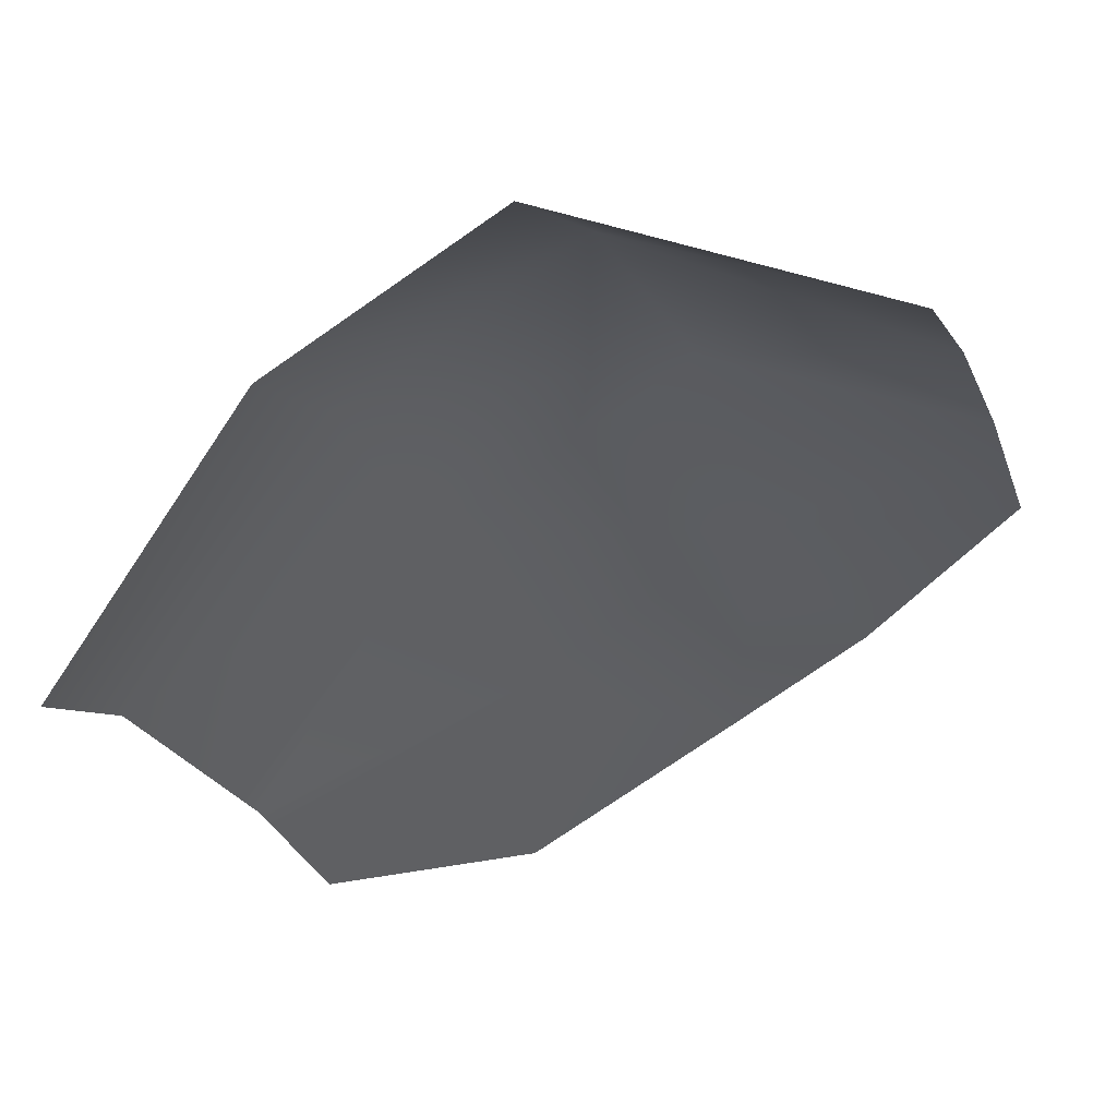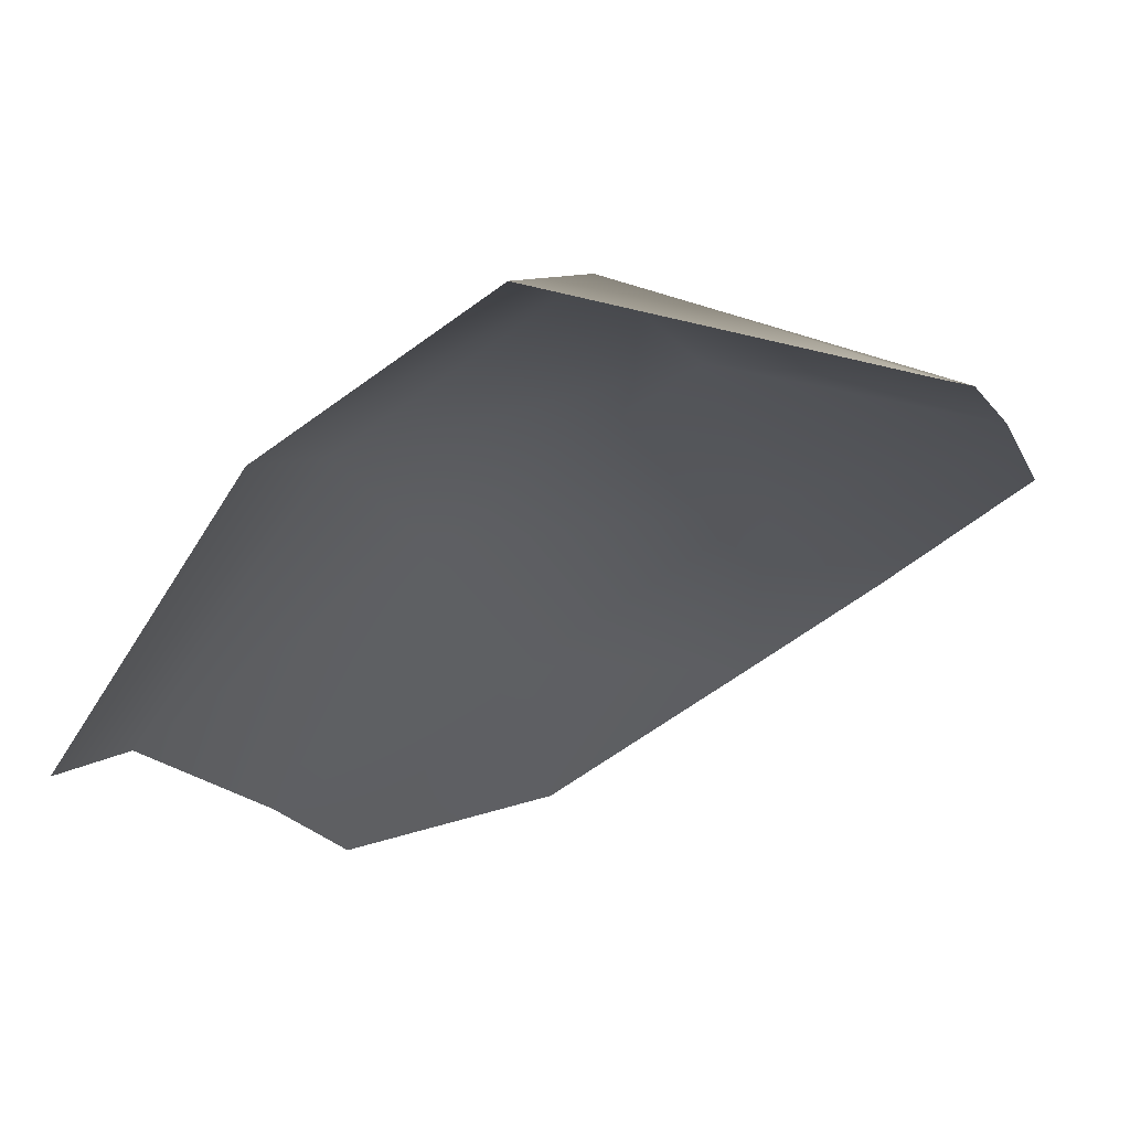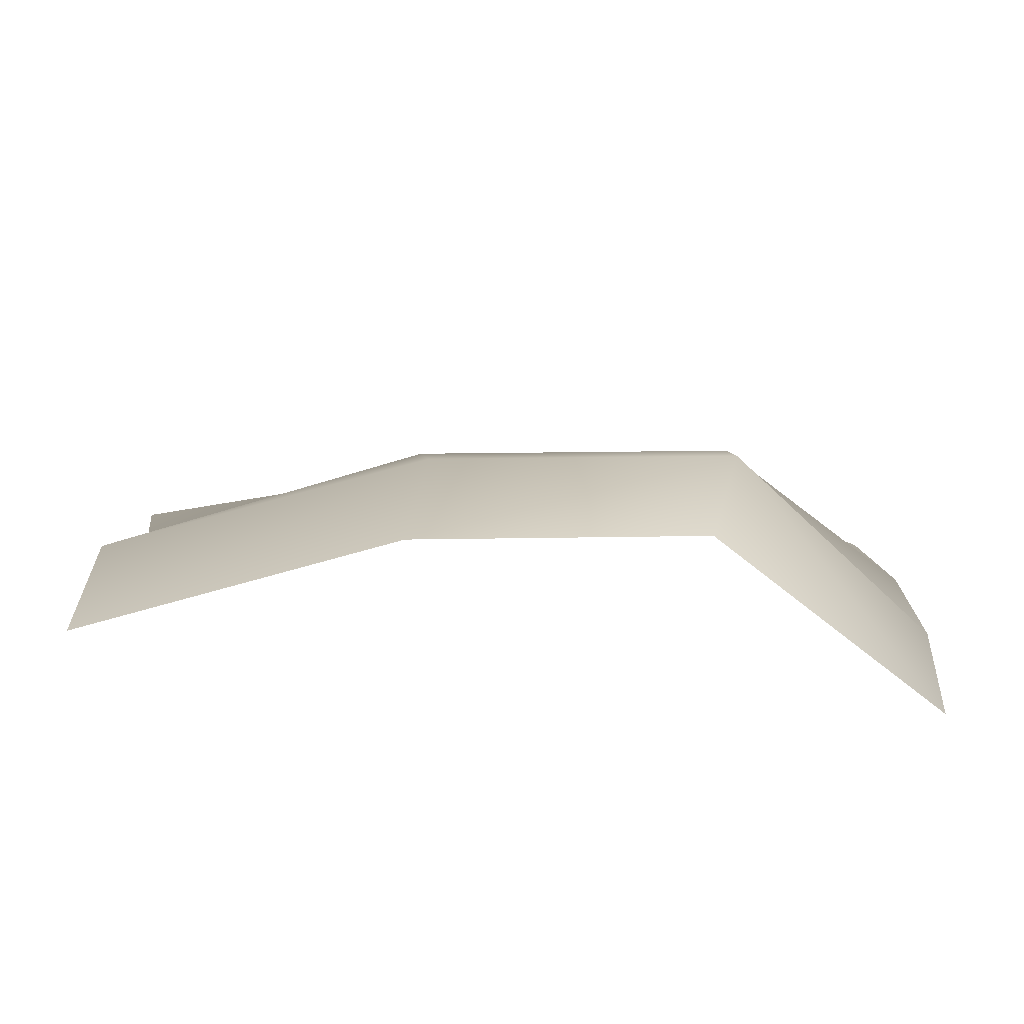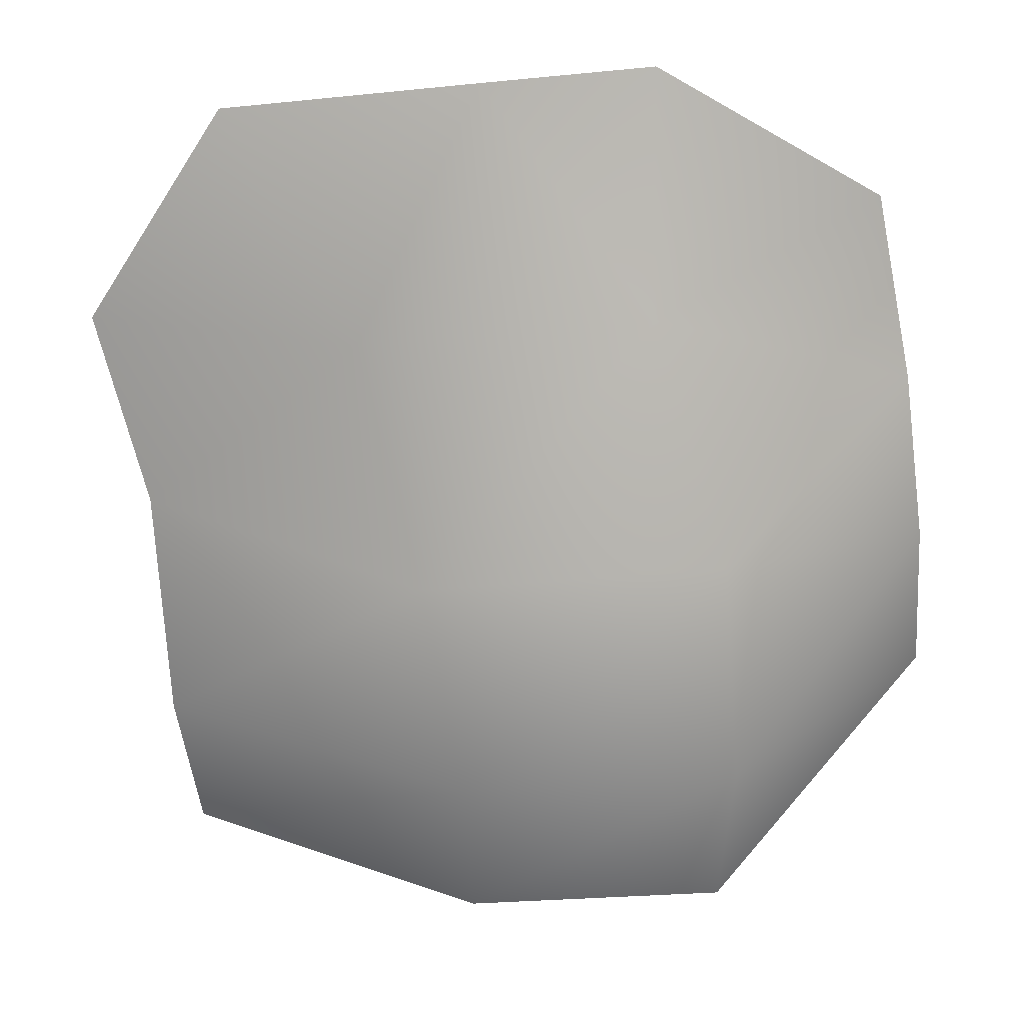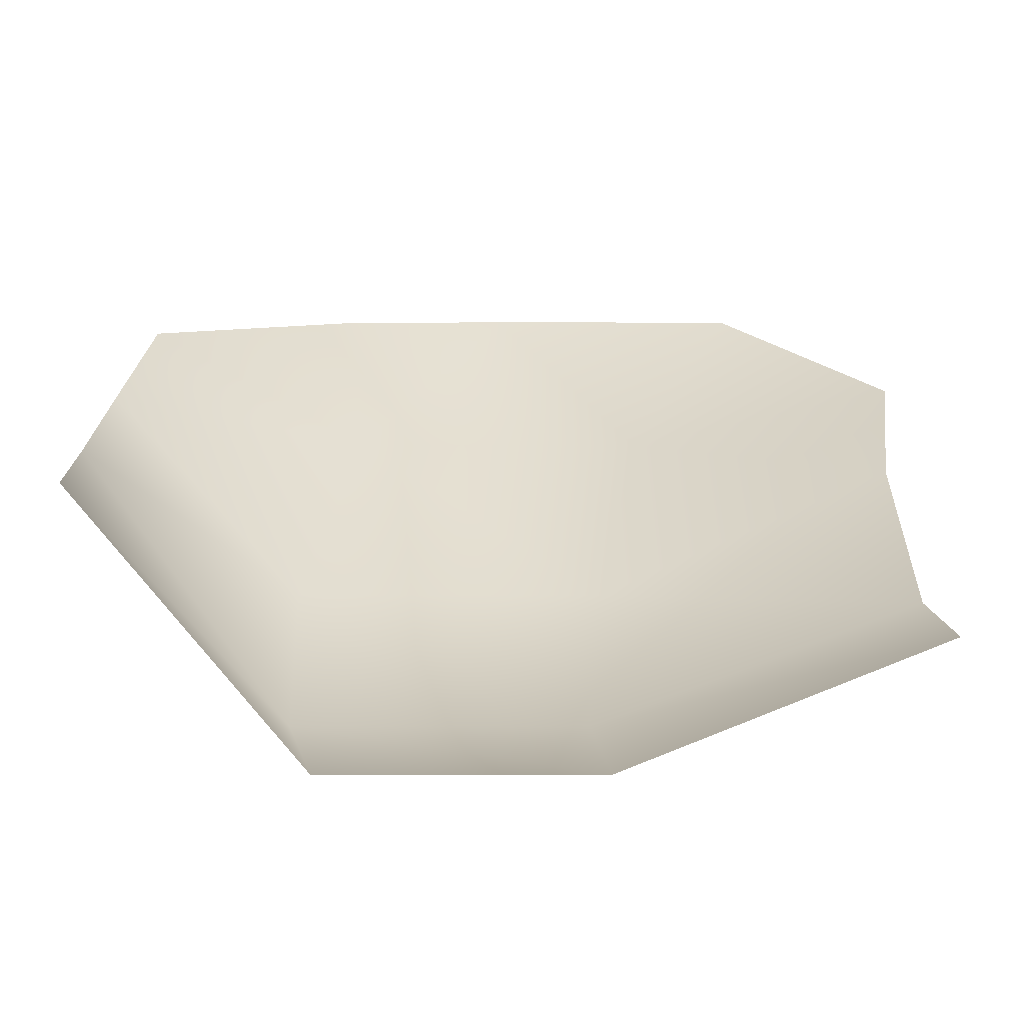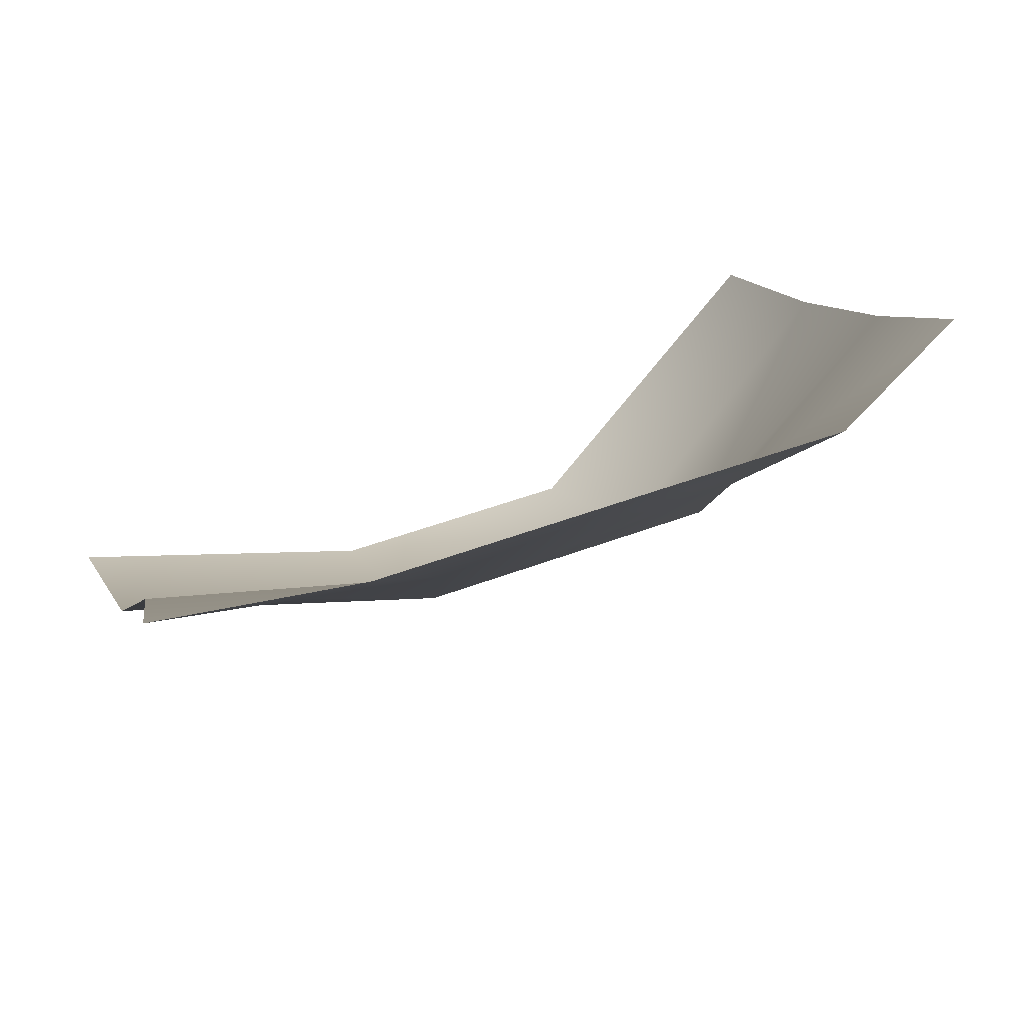
<metadata>
{"format":"obj","ext":"obj","renderer":"f3d","projection":"perspective","resolution":1024,"background":"white","views":[{"elev":-76.7,"azim":-145.6,"up":"+Y"},{"elev":-66.9,"azim":-144.2,"up":"+Y"},{"elev":-38.9,"azim":-179.1,"up":"+Y"},{"elev":-28.4,"azim":-171.3,"up":"+Z"},{"elev":-16.0,"azim":-0.3,"up":"+Z"},{"elev":47.5,"azim":156.8,"up":"+Z"}]}
</metadata>
<code>
o sign_f
v -0.1436 0.5343 -0.01693
v -0.1404 0.5796 0.01861
v -0.06817 0.5356 -0.05836
v -0.05853 0.5802 -0.001339
v -0.143 0.557 -0.000796
v -0.1117 0.5356 -0.05836
v -0.01902 0.535 -0.03997
v -0.06603 0.5127 -0.0691
v -0.06524 0.558 -0.03322
v -0.01503 0.5799 0.008441
v -0.08134 0.6025 0.0295
v -0.105 0.5802 -0.001339
v -0.01846 0.5121 -0.05031
v -0.01958 0.5574 -0.01297
v -0.04064 0.6025 0.02953
v -0.1129 0.558 -0.03322
v -0.1082 0.6025 0.02936
v -0.1065 0.5127 -0.06925
v -0.1421 0.5114 -0.02881
f 17 12 2
f 11 4 12
f 11 12 17
f 12 16 5
f 12 5 2
f 6 1 16
f 16 1 5
f 4 9 12
f 9 16 12
f 9 3 16
f 3 6 16
f 15 10 4
f 15 4 11
f 10 14 4
f 14 9 4
f 14 7 9
f 7 3 9
f 6 18 19
f 19 1 6
f 7 13 3
f 13 8 3
f 8 18 6
f 6 3 8

</code>
